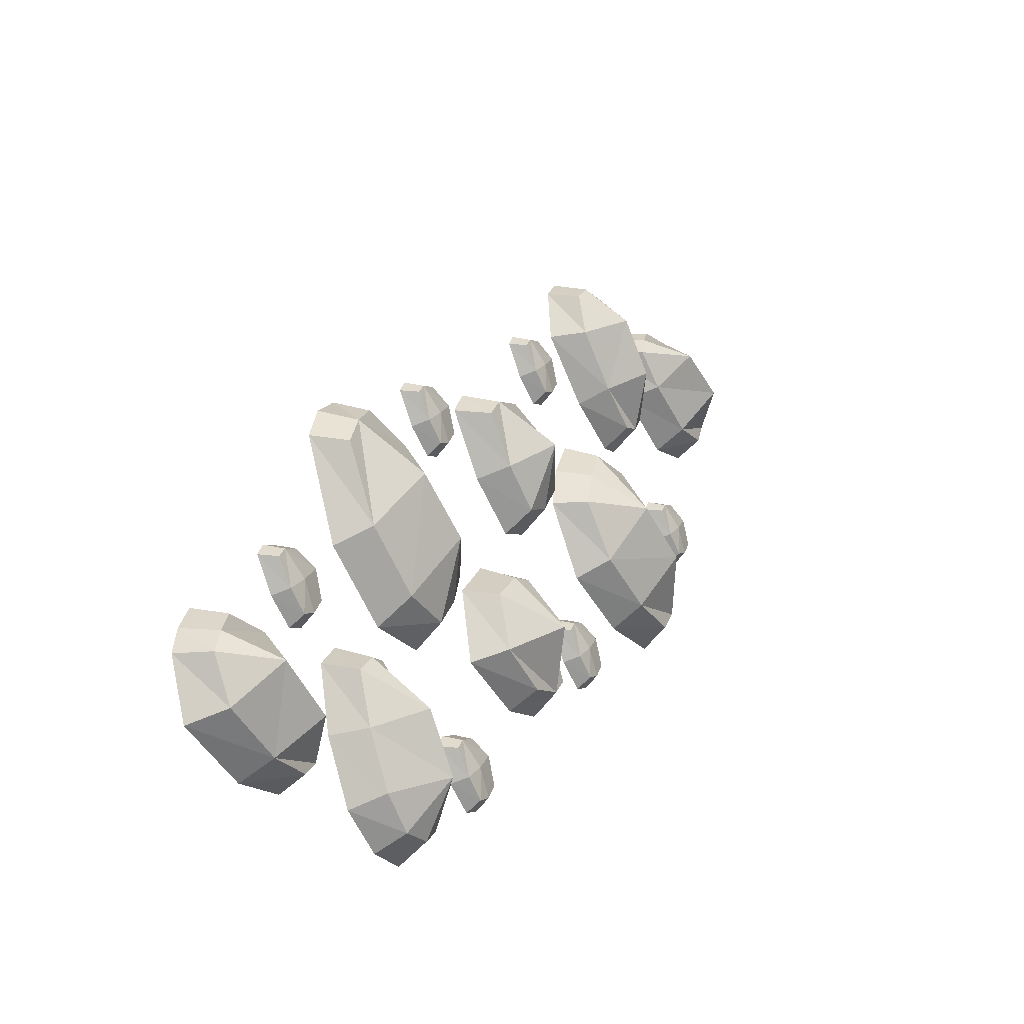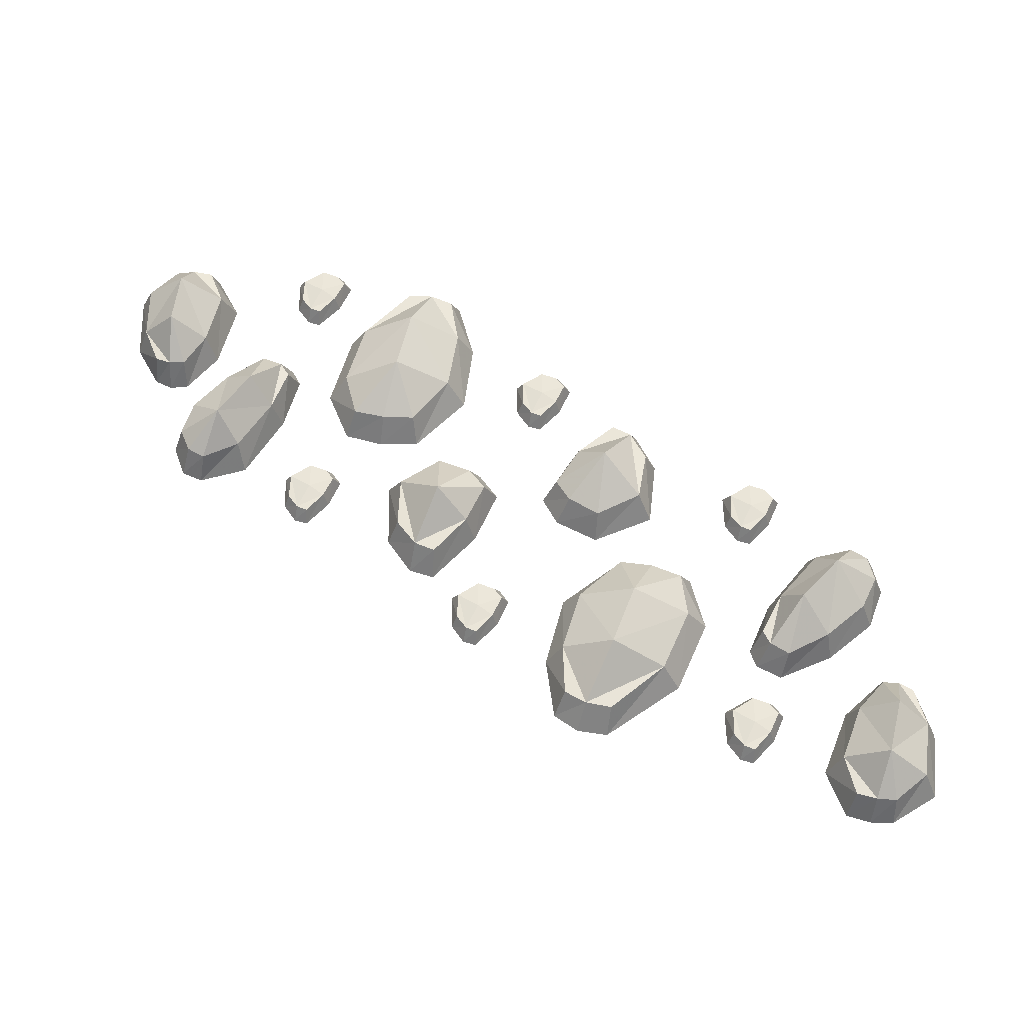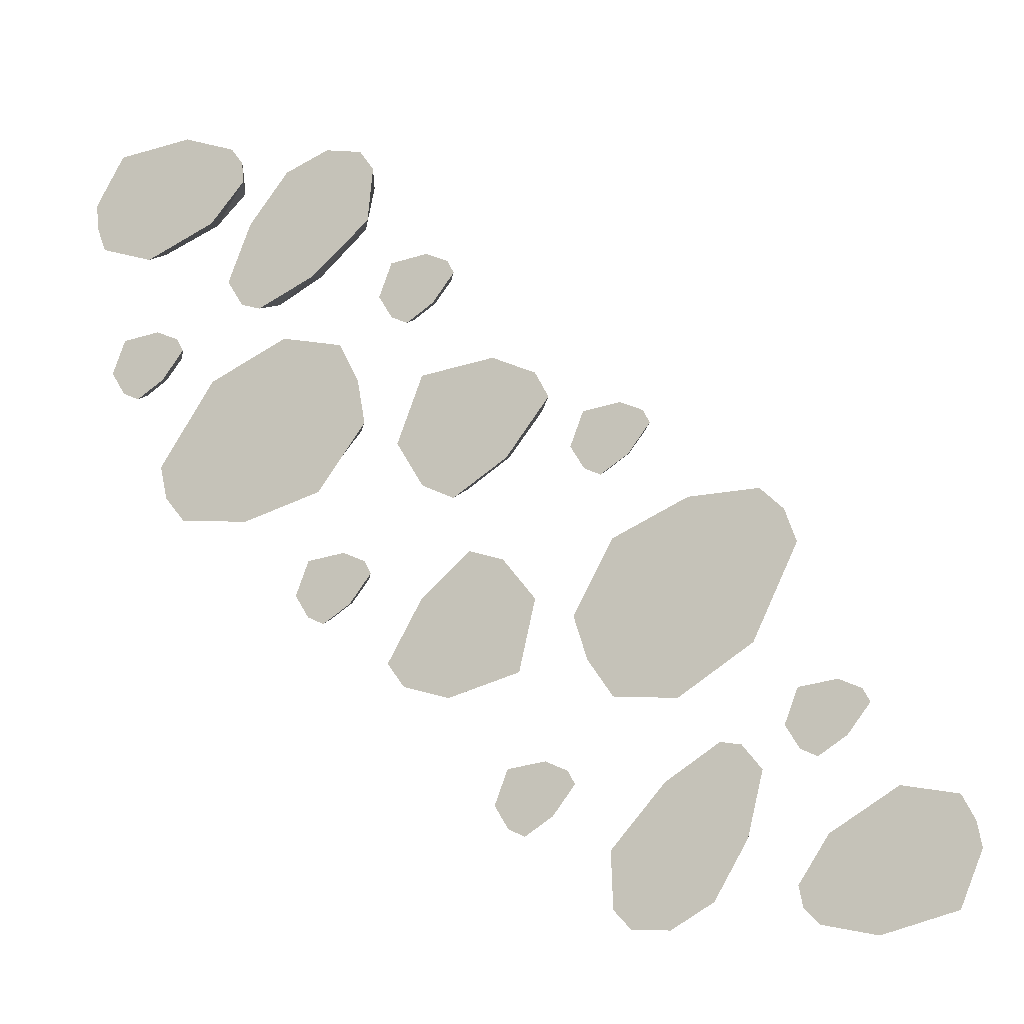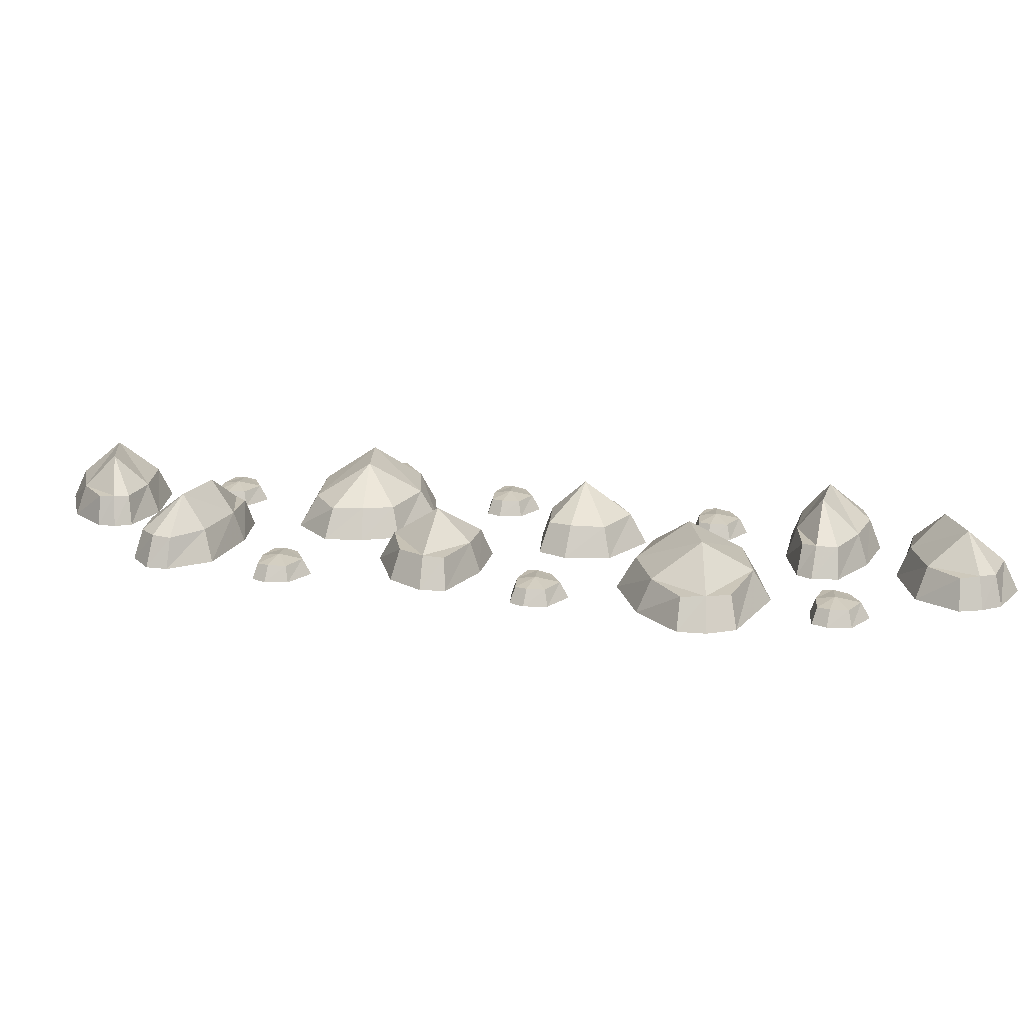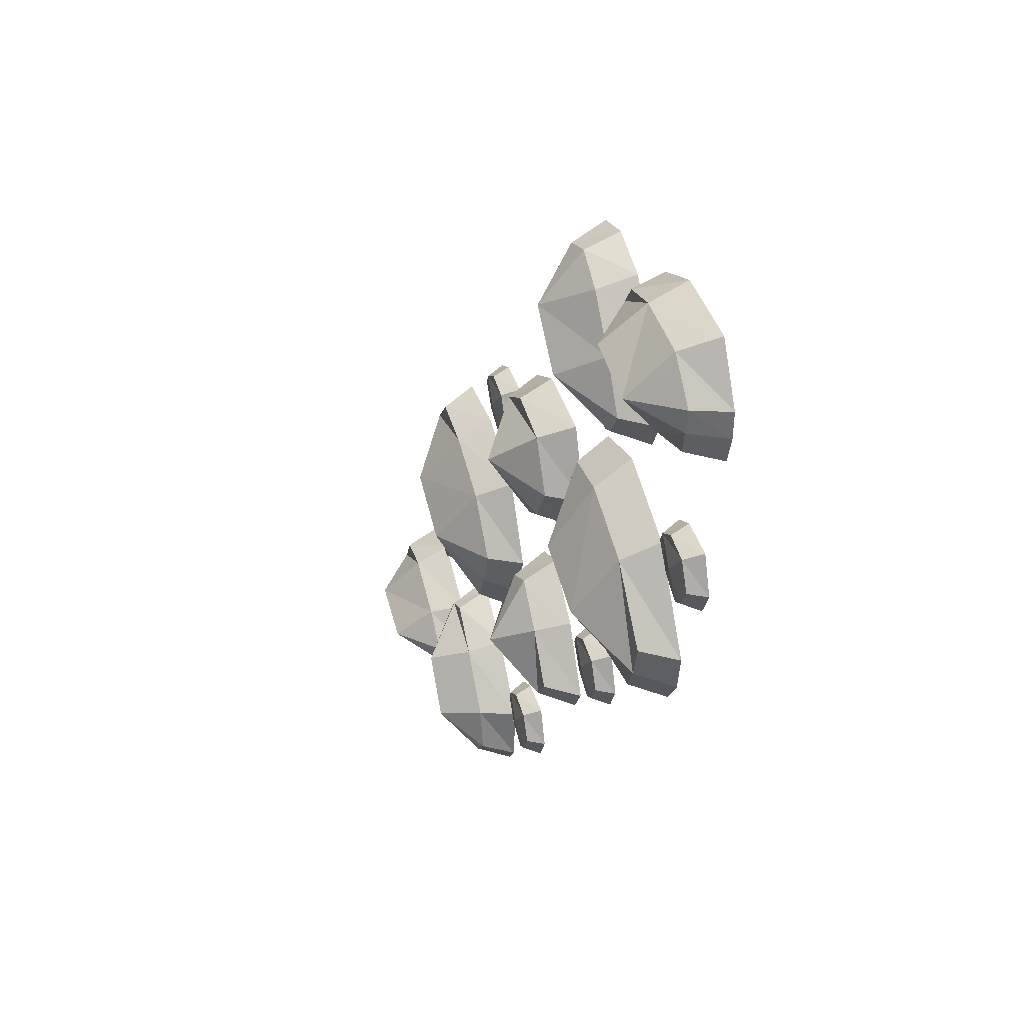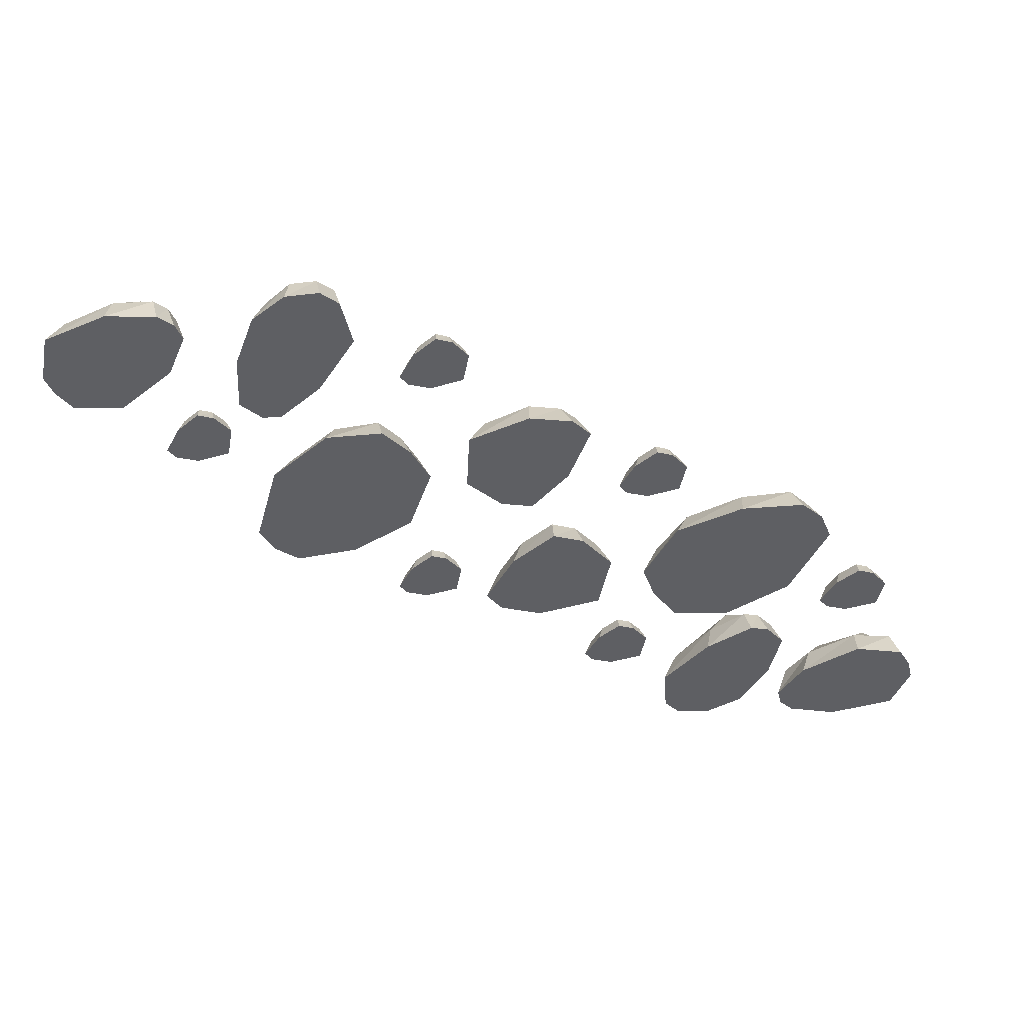
<metadata>
{"format":"obj","ext":"obj","renderer":"f3d","projection":"perspective","resolution":1024,"background":"white","views":[{"elev":-30.3,"azim":121.4,"up":"+Z"},{"elev":57.0,"azim":79.6,"up":"+Y"},{"elev":-12.2,"azim":18.4,"up":"+Z"},{"elev":18.1,"azim":-119.5,"up":"+Y"},{"elev":32.3,"azim":-107.3,"up":"+Z"},{"elev":-41.8,"azim":-169.8,"up":"+Y"}]}
</metadata>
<code>
v -74.28 47.51 23.78
v -19.67 47.51 32.6
v 22.94 47.51 -0.1828
v -9.047 47.51 -42.94
v -93.16 47.51 -26.2
v -49.43 47.51 -69.91
v 12.84 47.51 18.49
v -36.03 47.51 -15.54
v -73.28 47.51 -58.93
v 0.9171 72.65 11.12
v -35.73 77.71 -15.55
v -64.26 72.65 13.56
v -23.26 71.76 22.78
v -65.05 72.65 -48.11
v -80.93 71.76 -23.92
v -14.96 72.65 -36.52
v 10.56 71.76 -3.901
v -46.34 71.76 -58.22
v -507.2 47.51 -55.3
v -452.6 47.51 -46.48
v -409.9 47.51 -79.26
v -441.9 47.51 -122
v -526 47.51 -105.3
v -482.3 47.51 -149
v -420 47.51 -60.59
v -468.9 47.51 -94.62
v -506.2 47.51 -138
v -432 72.65 -67.96
v -468.6 77.71 -94.63
v -497.1 72.65 -65.52
v -456.1 71.76 -56.3
v -497.9 72.65 -127.2
v -513.8 71.76 -103
v -447.8 72.65 -115.6
v -422.3 71.76 -82.98
v -479.2 71.76 -137.3
v -198.3 47.51 -415
v -143.7 47.51 -406.2
v -101 47.51 -438.9
v -133 47.51 -481.7
v -217.1 47.51 -465
v -173.4 47.51 -508.7
v -111.1 47.51 -420.3
v -160 47.51 -454.3
v -197.3 47.51 -497.7
v -123.1 72.65 -427.6
v -159.7 77.71 -454.3
v -188.2 72.65 -425.2
v -147.2 71.76 -416
v -189 72.65 -486.9
v -204.9 71.76 -462.7
v -138.9 72.65 -475.3
v -113.4 71.76 -442.7
v -170.3 71.76 -497
v 218.1 47.51 -224.9
v 272.7 47.51 -216.1
v 315.4 47.51 -248.9
v 283.4 47.51 -291.6
v 199.3 47.51 -274.9
v 243 47.51 -318.6
v 305.3 47.51 -230.2
v 256.4 47.51 -264.3
v 219.1 47.51 -307.6
v 293.3 72.65 -237.6
v 256.7 77.71 -264.3
v 228.2 72.65 -235.2
v 269.2 71.76 -225.9
v 227.4 72.65 -296.8
v 211.5 71.76 -272.6
v 277.5 72.65 -285.2
v 303 71.76 -252.6
v 246.1 71.76 -306.9
v 106.1 47.51 -726.6
v 160.7 47.51 -717.8
v 203.4 47.51 -750.6
v 171.4 47.51 -793.4
v 87.25 47.51 -776.6
v 131 47.51 -820.3
v 193.2 47.51 -731.9
v 144.4 47.51 -766
v 107.1 47.51 -809.3
v 181.3 72.65 -739.3
v 144.7 77.71 -766
v 116.2 72.65 -736.9
v 157.1 71.76 -727.6
v 115.4 72.65 -798.5
v 99.48 71.76 -774.3
v 165.4 72.65 -786.9
v 191 71.76 -754.3
v 134.1 71.76 -808.6
v 515.5 47.51 -630.6
v 570.1 47.51 -621.8
v 612.7 47.51 -654.6
v 580.7 47.51 -697.3
v 496.6 47.51 -680.6
v 540.4 47.51 -724.3
v 602.6 47.51 -635.9
v 553.8 47.51 -669.9
v 516.5 47.51 -713.3
v 590.7 72.65 -643.3
v 554.1 77.71 -669.9
v 525.5 72.65 -640.8
v 566.5 71.76 -631.6
v 524.7 72.65 -702.5
v 508.9 71.76 -678.3
v 574.8 72.65 -690.9
v 600.3 71.76 -658.3
v 543.4 71.76 -712.6
v 753 43.18 -850
v 721.6 43.18 -928.7
v 648.5 43.18 -766.3
v 727.4 43.18 -779.7
v 553.1 43.18 -826.9
v 616.1 43.18 -959.8
v 538 43.18 -944.8
v 510.6 43.18 -893.6
v 408.7 43.18 -700.7
v 466.1 43.18 -739.6
v 444.5 43.18 -830.3
v 331.7 43.18 -752.2
v 397 43.18 -913.3
v 254.6 43.18 -842.1
v 257.5 43.18 -921.6
v 336.6 43.18 -949.9
v 368.7 46.77 -359.4
v 469.4 46.77 -354.1
v 519.7 46.77 -432.2
v 456.4 46.77 -566.8
v 259.9 46.77 -410.9
v 350 46.77 -638.2
v 202.7 46.77 -517.9
v 258.8 46.77 -632.2
v 123.2 46.77 -592.4
v 18.84 46.77 -624.1
v -73.13 46.77 -571.4
v -21.97 46.77 -479.3
v 146.8 46.77 -489.7
v 49.78 46.77 -415.9
v 503 46.77 -385.6
v 411.6 46.77 -460.7
v 303.9 46.77 -522
v 222.4 46.77 -579.5
v 438.1 43.18 -705.2
v 373.1 43.18 -780.9
v 304.5 43.18 -869
v 282.1 43.18 -948
v 745.6 43.18 -814
v 686 43.18 -849.6
v 583.8 43.18 -896.1
v 516.8 43.18 -923
v -48.43 46.77 -605.2
v 38.03 46.77 -525.7
v 99.3 46.77 -431
v -561.2 43.45 165.5
v -519.5 43.45 239.2
v -468.9 43.45 68.5
v -545.3 43.45 92.42
v -366.2 43.45 115.7
v -410.7 43.45 255.9
v -335.4 43.45 230.5
v -315.2 43.45 176.1
v -283.4 43.45 -26.59
v -335.1 43.45 19.71
v -301.5 43.45 106.7
v -200.2 43.45 14.11
v -243.2 43.45 182.6
v -111.7 43.45 92.86
v -103.9 43.45 172
v -178.4 43.45 210.6
v -298 43.45 -350.8
v -398.5 43.45 -342.6
v -437.8 43.45 -258.4
v -357 43.45 -133.5
v -183.3 43.45 -314.4
v -241.9 43.45 -77.09
v -112.2 43.45 -216.1
v -152.4 43.45 -95.29
v -427.6 43.45 -306.8
v -326.8 43.45 -244.7
v -211.9 43.45 -198.5
v -123.4 43.45 -152.4
v -311.9 43.45 -18.09
v -237.4 43.45 48.11
v -157.6 43.45 126.2
v -124.7 43.45 201.5
v -558.7 43.45 128.9
v -494.9 43.45 156
v -387.3 43.45 188.4
v -317.3 43.45 206
v 728.3 93.21 -822.8
v 675 147.9 -852.5
v 648.9 93.97 -790.4
v 713.7 91.39 -794
v 528.7 91.39 -889.6
v 568.9 93.97 -839
v 593.6 147.9 -890.1
v 535.4 93.21 -914.7
v 735.8 91.39 -852.7
v 703.4 93.97 -911.4
v 616.3 93.97 -939.6
v 552.2 91.39 -934.8
v 340.5 93.97 -766.4
v 400 91.39 -720.3
v 425.2 93.21 -726.6
v 374.6 147.9 -790.7
v 320.1 147.9 -863.7
v 277.9 93.97 -843.5
v 294.7 93.21 -929.1
v 272.2 91.39 -907.9
v 448.7 91.39 -752.5
v 426.8 93.97 -825
v 384.7 93.97 -897.3
v 336.2 91.39 -932.4
v 479.8 96.8 -403.5
v 403.5 151.5 -463.3
v 371.9 97.55 -386.6
v 453.5 94.97 -374.1
v 314.3 151.5 -517.1
v 279.2 97.55 -434.2
v 244.2 96.8 -565.4
v 227.1 94.97 -515.2
v 438.6 97.55 -543.1
v 494.8 94.97 -442.5
v 347.6 97.55 -604.7
v 272.5 94.97 -609.6
v -27.09 96.33 -587.6
v 37.44 148.9 -525.8
v 100.9 96.33 -575.1
v 23.25 94.58 -604
v 86.09 96.33 -454.4
v 123.5 94.58 -497.4
v -8.709 96.33 -490.3
v -49.91 94.58 -560.8
v 46.84 94.58 -439.6
v -540.4 93.48 135.2
v -483.5 148.2 157.5
v -466 94.24 92.36
v -529.8 91.66 104.7
v -333.6 91.66 174.6
v -380.2 94.24 129.8
v -397.8 148.2 183.8
v -336.8 93.48 200.3
v -543.8 91.66 165.8
v -503.7 94.24 219.6
v -413.7 94.24 235.9
v -350.8 91.66 222.5
v -207 94.24 29.39
v -272.1 91.66 -8.333
v -296.2 93.48 1.369
v -237.5 148.2 57.99
v -173.7 148.2 123
v -134.5 94.24 97.37
v -139.8 93.48 184.4
v -120.2 91.66 160.4
v -316.1 91.66 30.13
v -284.6 94.24 99.08
v -233.2 94.24 165
v -180.4 91.66 193.3
v -402.2 93.48 -292.2
v -318.5 148.2 -243.2
v -297.5 94.24 -323.5
v -380.1 91.66 -324.9
v -222.9 148.2 -201.9
v -199.3 94.24 -288.7
v -147 93.48 -163.5
v -136.7 91.66 -215.5
v -342.5 94.24 -159.4
v -411.8 91.66 -251.5
v -244.1 94.24 -110.7
v -169 91.66 -115.8
v -23.41 43.45 -153
v 84.29 43.45 -135.6
v 168.3 43.45 -200.3
v 105.2 43.45 -284.6
v -60.62 43.45 -251.6
v 25.61 43.45 -337.8
v 148.4 43.45 -163.5
v 52.03 43.45 -230.6
v -21.43 43.45 -316.1
v 124.9 93.01 -178
v 52.62 145.6 -230.6
v -3.632 93.01 -173.2
v 77.21 91.27 -155
v -5.196 93.01 -294.8
v -36.52 91.27 -247.1
v 93.58 93.01 -271.9
v 143.9 91.27 -207.6
v 31.7 91.27 -314.7
f 10 11 12 13
f 11 14 15 12
f 16 11 10 17
f 18 14 11 16
f 7 2 1 8
f 8 1 5 9
f 4 3 7 8
f 6 4 8 9
f 1 2 13 12
f 2 7 10 13
f 9 5 15 14
f 5 1 12 15
f 7 3 17 10
f 3 4 16 17
f 6 9 14 18
f 4 6 18 16
f 28 29 30 31
f 29 32 33 30
f 34 29 28 35
f 36 32 29 34
f 25 20 19 26
f 26 19 23 27
f 22 21 25 26
f 24 22 26 27
f 19 20 31 30
f 20 25 28 31
f 27 23 33 32
f 23 19 30 33
f 25 21 35 28
f 21 22 34 35
f 24 27 32 36
f 22 24 36 34
f 46 47 48 49
f 47 50 51 48
f 52 47 46 53
f 54 50 47 52
f 43 38 37 44
f 44 37 41 45
f 40 39 43 44
f 42 40 44 45
f 37 38 49 48
f 38 43 46 49
f 45 41 51 50
f 41 37 48 51
f 43 39 53 46
f 39 40 52 53
f 42 45 50 54
f 40 42 54 52
f 64 65 66 67
f 65 68 69 66
f 70 65 64 71
f 72 68 65 70
f 61 56 55 62
f 62 55 59 63
f 58 57 61 62
f 60 58 62 63
f 55 56 67 66
f 56 61 64 67
f 63 59 69 68
f 59 55 66 69
f 61 57 71 64
f 57 58 70 71
f 60 63 68 72
f 58 60 72 70
f 82 83 84 85
f 83 86 87 84
f 88 83 82 89
f 90 86 83 88
f 79 74 73 80
f 80 73 77 81
f 76 75 79 80
f 78 76 80 81
f 73 74 85 84
f 74 79 82 85
f 81 77 87 86
f 77 73 84 87
f 79 75 89 82
f 75 76 88 89
f 78 81 86 90
f 76 78 90 88
f 100 101 102 103
f 101 104 105 102
f 106 101 100 107
f 108 104 101 106
f 97 92 91 98
f 98 91 95 99
f 94 93 97 98
f 96 94 98 99
f 91 92 103 102
f 92 97 100 103
f 99 95 105 104
f 95 91 102 105
f 97 93 107 100
f 93 94 106 107
f 96 99 104 108
f 94 96 108 106
f 190 191 192 193
f 194 195 196 197
f 191 196 195 192
f 202 203 204 205
f 202 205 206 207
f 206 208 209 207
f 214 215 216 217
f 215 218 219 216
f 218 220 221 219
f 226 227 228 229
f 227 230 231 228
f 222 215 214 223
f 224 218 215 222
f 225 220 218 224
f 205 204 210 211
f 206 205 211 212
f 213 208 206 212
f 198 199 191 190
f 200 196 191 199
f 197 196 200 201
f 232 227 226 233
f 234 230 227 232
f 235 236 237 238
f 239 240 241 242
f 236 241 240 237
f 247 248 249 250
f 247 250 251 252
f 251 253 254 252
f 259 260 261 262
f 260 263 264 261
f 263 265 266 264
f 267 260 259 268
f 269 263 260 267
f 270 265 263 269
f 250 249 255 256
f 251 250 256 257
f 258 253 251 257
f 243 244 236 235
f 245 241 236 244
f 242 241 245 246
f 147 112 111 148
f 116 150 149 113
f 148 111 113 149
f 120 144 143 117
f 120 122 145 144
f 145 122 123 146
f 139 126 125 140
f 140 125 129 141
f 141 129 131 142
f 151 134 133 152
f 152 133 137 153
f 128 127 139 140
f 130 128 140 141
f 132 130 141 142
f 144 119 118 143
f 145 121 119 144
f 124 121 145 146
f 109 147 148 110
f 114 110 148 149
f 150 115 114 149
f 136 135 151 152
f 138 136 152 153
f 186 157 156 187
f 161 189 188 158
f 187 156 158 188
f 165 183 182 162
f 165 167 184 183
f 184 167 168 185
f 178 171 170 179
f 179 170 174 180
f 180 174 176 181
f 173 172 178 179
f 175 173 179 180
f 177 175 180 181
f 183 164 163 182
f 184 166 164 183
f 169 166 184 185
f 154 186 187 155
f 159 155 187 188
f 189 160 159 188
f 111 112 193 192
f 112 147 190 193
f 116 113 195 194
f 150 116 194 197
f 113 111 192 195
f 109 110 199 198
f 147 109 198 190
f 110 114 200 199
f 114 115 201 200
f 115 150 197 201
f 120 117 203 202
f 117 143 204 203
f 122 120 202 207
f 146 123 209 208
f 123 122 207 209
f 143 118 210 204
f 118 119 211 210
f 119 121 212 211
f 124 146 208 213
f 121 124 213 212
f 125 126 217 216
f 126 139 214 217
f 129 125 216 219
f 142 131 221 220
f 131 129 219 221
f 139 127 223 214
f 127 128 222 223
f 128 130 224 222
f 132 142 220 225
f 130 132 225 224
f 133 134 229 228
f 134 151 226 229
f 153 137 231 230
f 137 133 228 231
f 151 135 233 226
f 135 136 232 233
f 138 153 230 234
f 136 138 234 232
f 156 157 238 237
f 157 186 235 238
f 161 158 240 239
f 189 161 239 242
f 158 156 237 240
f 154 155 244 243
f 186 154 243 235
f 155 159 245 244
f 159 160 246 245
f 160 189 242 246
f 165 162 248 247
f 162 182 249 248
f 167 165 247 252
f 185 168 254 253
f 168 167 252 254
f 182 163 255 249
f 163 164 256 255
f 164 166 257 256
f 169 185 253 258
f 166 169 258 257
f 170 171 262 261
f 171 178 259 262
f 174 170 261 264
f 181 176 266 265
f 176 174 264 266
f 178 172 268 259
f 172 173 267 268
f 173 175 269 267
f 177 181 265 270
f 175 177 270 269
f 280 281 282 283
f 281 284 285 282
f 286 281 280 287
f 288 284 281 286
f 277 272 271 278
f 278 271 275 279
f 274 273 277 278
f 276 274 278 279
f 271 272 283 282
f 272 277 280 283
f 279 275 285 284
f 275 271 282 285
f 277 273 287 280
f 273 274 286 287
f 276 279 284 288
f 274 276 288 286

</code>
